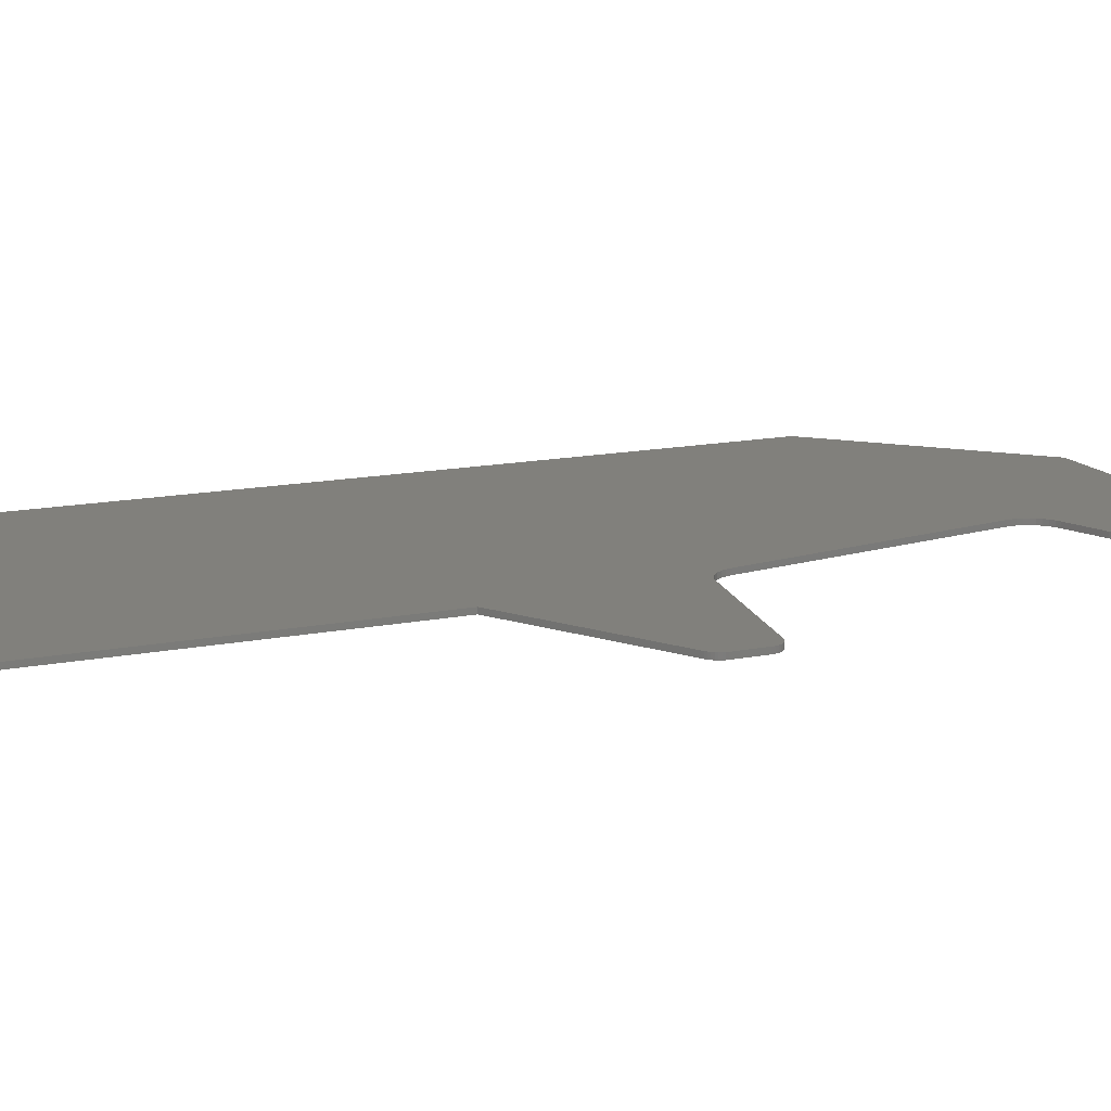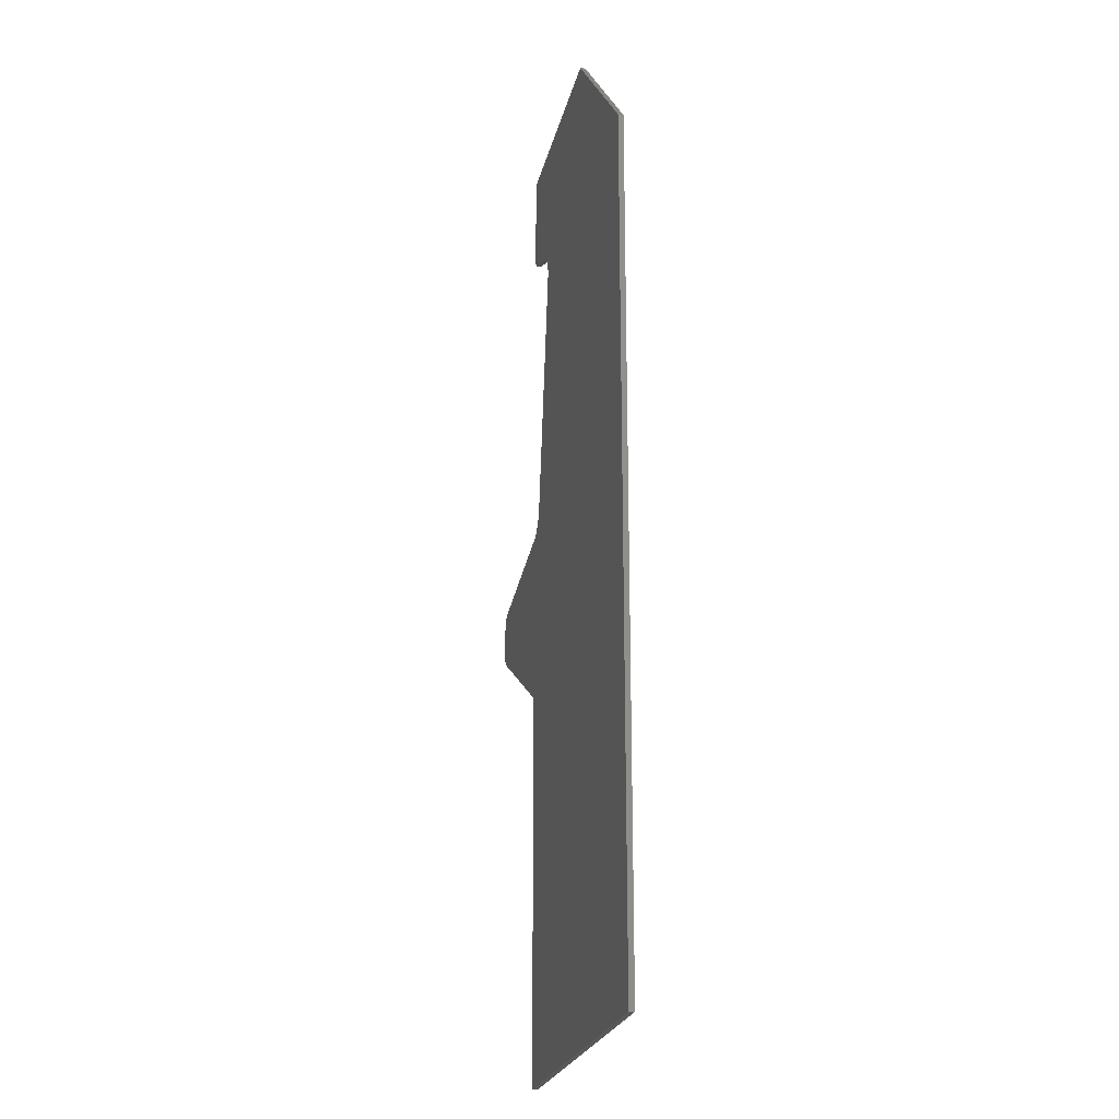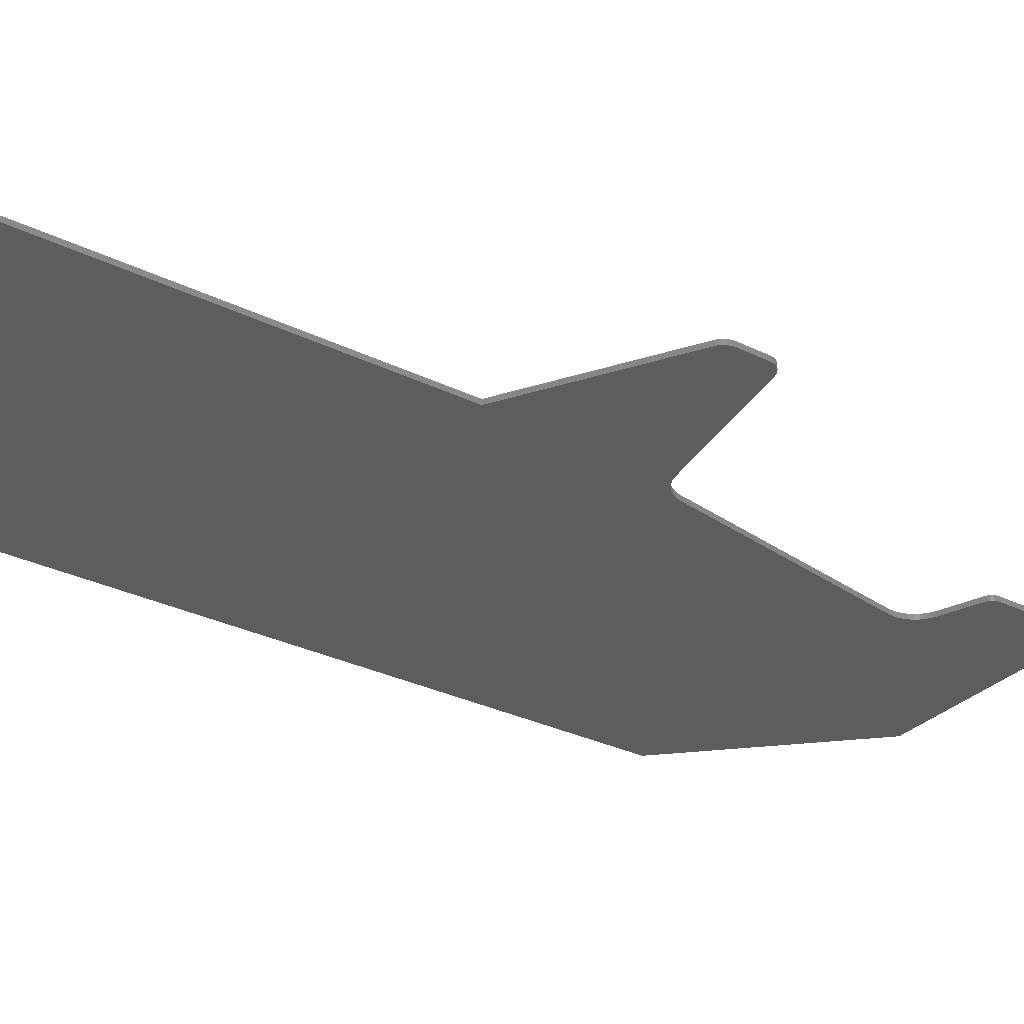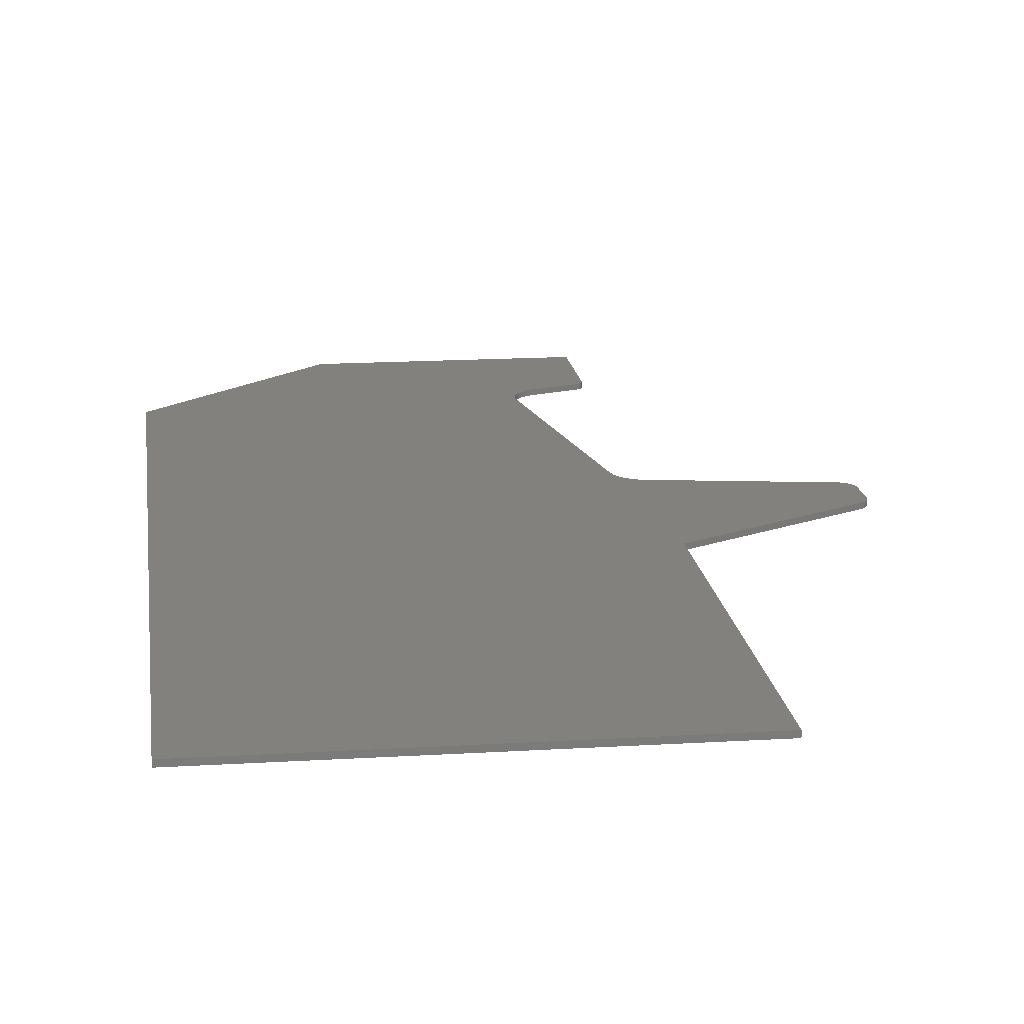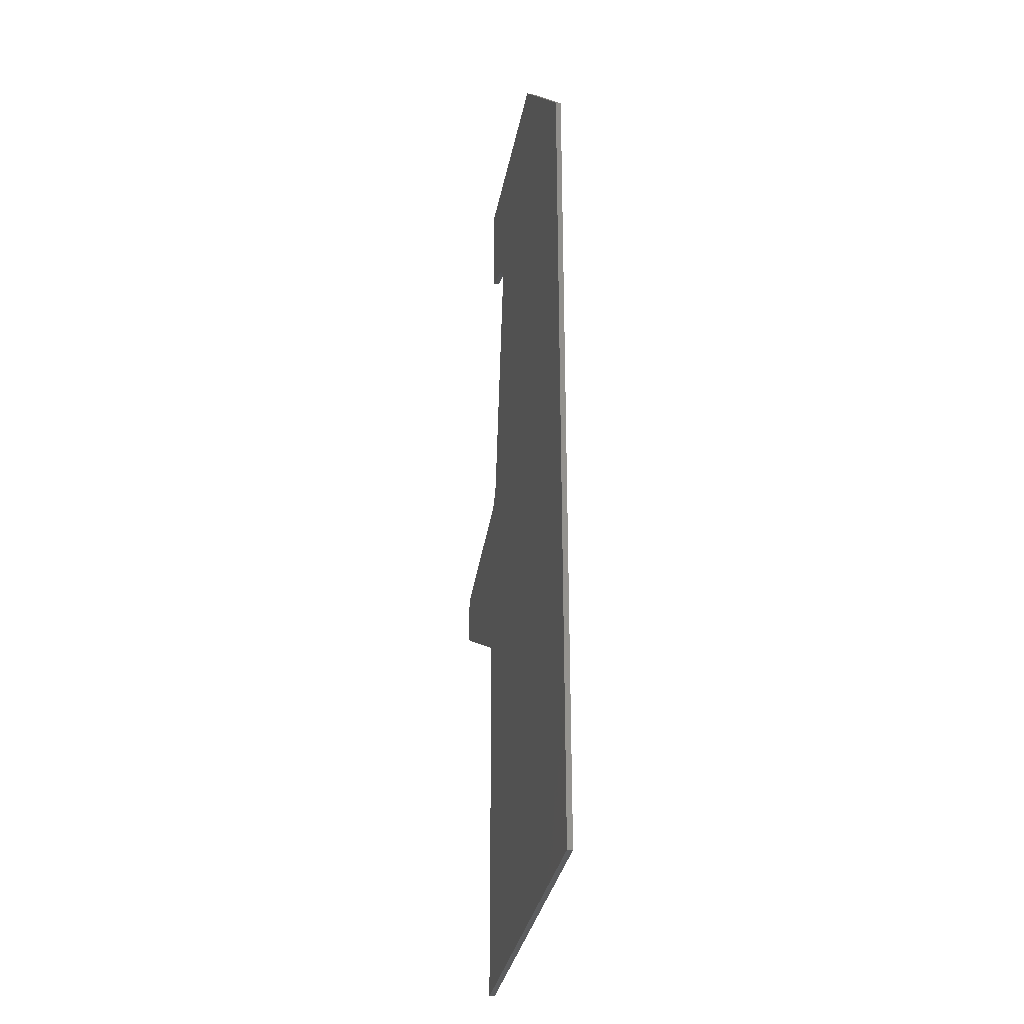
<metadata>
{"format":"stl","ext":"stl","renderer":"f3d","projection":"perspective","resolution":1024,"background":"white","views":[{"elev":14.3,"azim":66.1,"up":"+Z"},{"elev":-22.4,"azim":-101.9,"up":"+Y"},{"elev":-30.8,"azim":54.9,"up":"+Z"},{"elev":16.3,"azim":-7.2,"up":"+Z"},{"elev":-31.4,"azim":-100.1,"up":"+Y"}]}
</metadata>
<code>
# stl→obj: 102 verts, 192 faces
v 2.22e-13 0 10
v 4.682e-14 1600 10
v 2.22e-13 0 0
v 4.682e-14 1600 0
v 750 0 10
v 750 0 0
v 750 750 10
v 750 750 0
v 1048 921.8 10
v 1048 921.8 0
v 1051 924.4 0
v 1051 924.4 10
v 1055 927.4 0
v 1055 927.4 10
v 1057 930.9 0
v 1057 930.9 10
v 1060 934.8 0
v 1060 934.8 10
v 1061 939 0
v 1061 939 10
v 1062 943.3 0
v 1062 943.3 10
v 1063 947.8 0
v 1063 947.8 10
v 1063 1005 10
v 1063 1005 0
v 1062 1011 0
v 1062 1011 10
v 1061 1016 0
v 1061 1016 10
v 1059 1020 0
v 1059 1020 10
v 1056 1025 0
v 1056 1025 10
v 1052 1028 0
v 1052 1028 10
v 1048 1031 0
v 1048 1031 10
v 1043 1034 0
v 1043 1034 10
v 1038 1035 0
v 1038 1035 10
v 754 1085 10
v 754 1085 0
v 743.9 1088 0
v 743.9 1088 10
v 734.4 1092 0
v 734.4 1092 10
v 725.9 1098 0
v 725.9 1098 10
v 718.5 1105 0
v 718.5 1105 10
v 712.5 1114 0
v 712.5 1114 10
v 708 1123 0
v 708 1123 10
v 705.3 1134 0
v 705.3 1134 10
v 621.4 1610 10
v 621.4 1610 0
v 620.5 1619 0
v 620.5 1619 10
v 621 1628 0
v 621 1628 10
v 623 1637 0
v 623 1637 10
v 626.3 1646 0
v 626.3 1646 10
v 631 1654 0
v 631 1654 10
v 636.8 1661 0
v 636.8 1661 10
v 643.7 1668 0
v 643.7 1668 10
v 651.5 1673 0
v 651.5 1673 10
v 659.9 1677 0
v 659.9 1677 10
v 736.8 1705 10
v 736.8 1705 0
v 740 1706 0
v 740 1706 10
v 742.9 1708 0
v 742.9 1708 10
v 745.3 1710 0
v 745.3 1710 10
v 747.3 1713 0
v 747.3 1713 10
v 748.8 1717 0
v 748.8 1717 10
v 749.7 1720 0
v 749.7 1720 10
v 750 1723 0
v 750 1723 10
v 750 1909 10
v 750 1909 0
v 309.3 1909 10
v 309.3 1909 0
v 0 1600 10
v 0 1600 -3.469e-15
v 309.3 1909 -3.469e-15
v 0 1600 0
f 1 2 3
f 3 2 4
f 5 1 6
f 6 1 3
f 7 5 8
f 8 5 6
f 9 7 10
f 10 7 8
f 9 10 11
f 9 11 12
f 12 11 13
f 12 13 14
f 14 13 15
f 14 15 16
f 16 15 17
f 16 17 18
f 18 17 19
f 18 19 20
f 20 19 21
f 20 21 22
f 22 21 23
f 22 23 24
f 25 24 26
f 26 24 23
f 25 26 27
f 25 27 28
f 28 27 29
f 28 29 30
f 30 29 31
f 30 31 32
f 32 31 33
f 32 33 34
f 34 33 35
f 34 35 36
f 36 35 37
f 36 37 38
f 38 37 39
f 38 39 40
f 40 39 41
f 40 41 42
f 43 42 44
f 44 42 41
f 43 44 45
f 43 45 46
f 46 45 47
f 46 47 48
f 48 47 49
f 48 49 50
f 50 49 51
f 50 51 52
f 52 51 53
f 52 53 54
f 54 53 55
f 54 55 56
f 56 55 57
f 56 57 58
f 59 58 60
f 60 58 57
f 59 60 61
f 59 61 62
f 62 61 63
f 62 63 64
f 64 63 65
f 64 65 66
f 66 65 67
f 66 67 68
f 68 67 69
f 68 69 70
f 70 69 71
f 70 71 72
f 72 71 73
f 72 73 74
f 74 73 75
f 74 75 76
f 76 75 77
f 76 77 78
f 79 78 80
f 80 78 77
f 79 80 81
f 79 81 82
f 82 81 83
f 82 83 84
f 84 83 85
f 84 85 86
f 86 85 87
f 86 87 88
f 88 87 89
f 88 89 90
f 90 89 91
f 90 91 92
f 92 91 93
f 92 93 94
f 95 94 96
f 96 94 93
f 97 95 98
f 98 95 96
f 99 97 100
f 100 97 101
f 94 95 97
f 1 5 99
f 99 5 7
f 7 9 42
f 42 43 7
f 7 43 46
f 7 46 48
f 48 50 7
f 7 50 52
f 7 52 99
f 99 52 54
f 99 54 56
f 25 42 24
f 24 42 9
f 24 9 22
f 34 36 25
f 94 97 92
f 70 72 97
f 97 72 74
f 74 76 97
f 97 76 78
f 97 78 79
f 9 12 22
f 22 12 14
f 22 14 20
f 20 14 16
f 20 16 18
f 36 38 25
f 25 38 40
f 25 40 42
f 56 58 99
f 99 58 59
f 99 59 62
f 28 30 25
f 25 30 32
f 25 32 34
f 62 64 99
f 99 64 66
f 99 66 97
f 97 66 68
f 97 68 70
f 79 82 97
f 97 82 84
f 97 84 86
f 86 88 97
f 97 88 90
f 97 90 92
f 6 3 8
f 8 3 102
f 55 53 102
f 8 49 47
f 80 77 98
f 102 53 8
f 8 53 51
f 8 51 49
f 26 23 10
f 10 23 21
f 77 75 98
f 98 75 73
f 98 73 71
f 102 63 61
f 37 35 26
f 26 35 33
f 71 69 98
f 98 69 67
f 98 67 102
f 102 67 65
f 102 65 63
f 47 45 8
f 8 45 44
f 8 44 10
f 10 44 41
f 10 41 26
f 26 41 39
f 26 39 37
f 17 15 19
f 19 15 13
f 19 13 21
f 21 13 11
f 21 11 10
f 96 93 98
f 98 93 91
f 61 60 102
f 102 60 57
f 102 57 55
f 33 31 26
f 26 31 29
f 26 29 27
f 91 89 98
f 98 89 87
f 98 87 85
f 85 83 98
f 98 83 81
f 98 81 80

</code>
